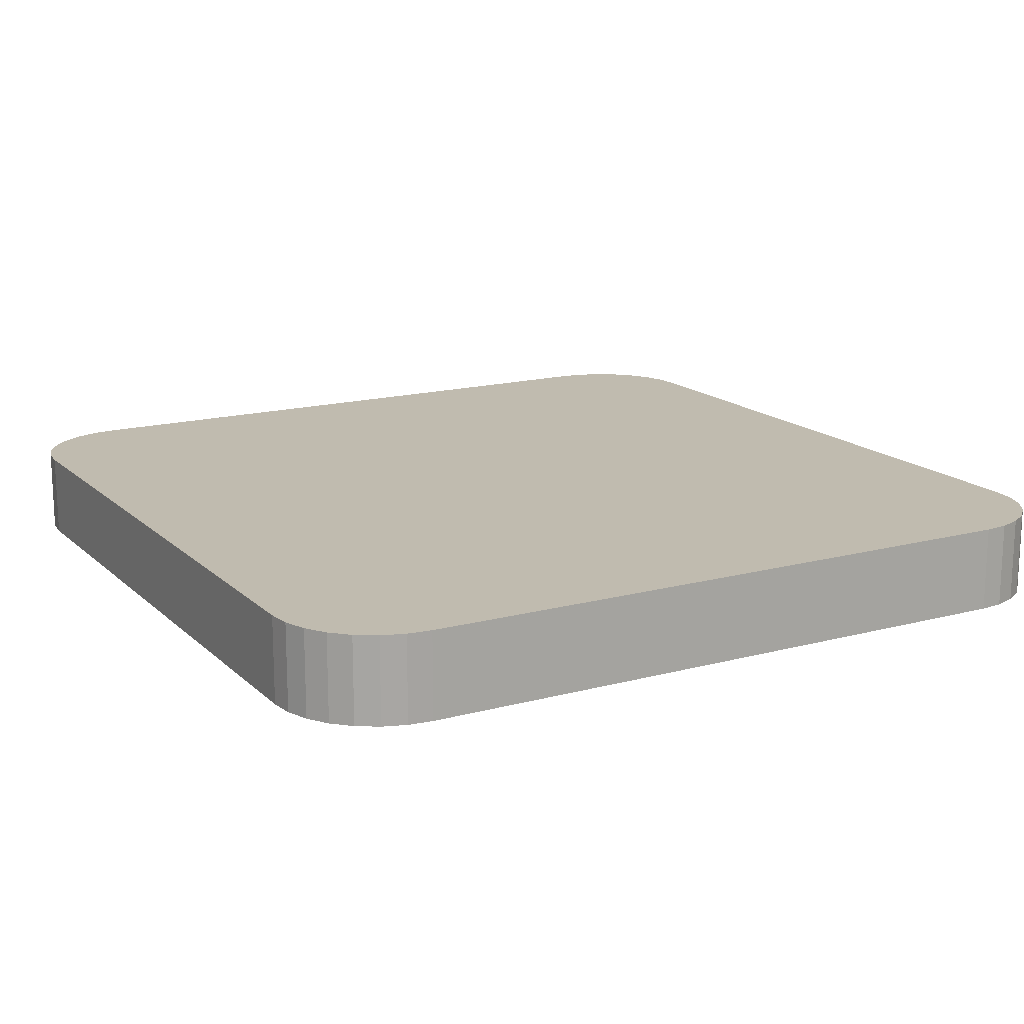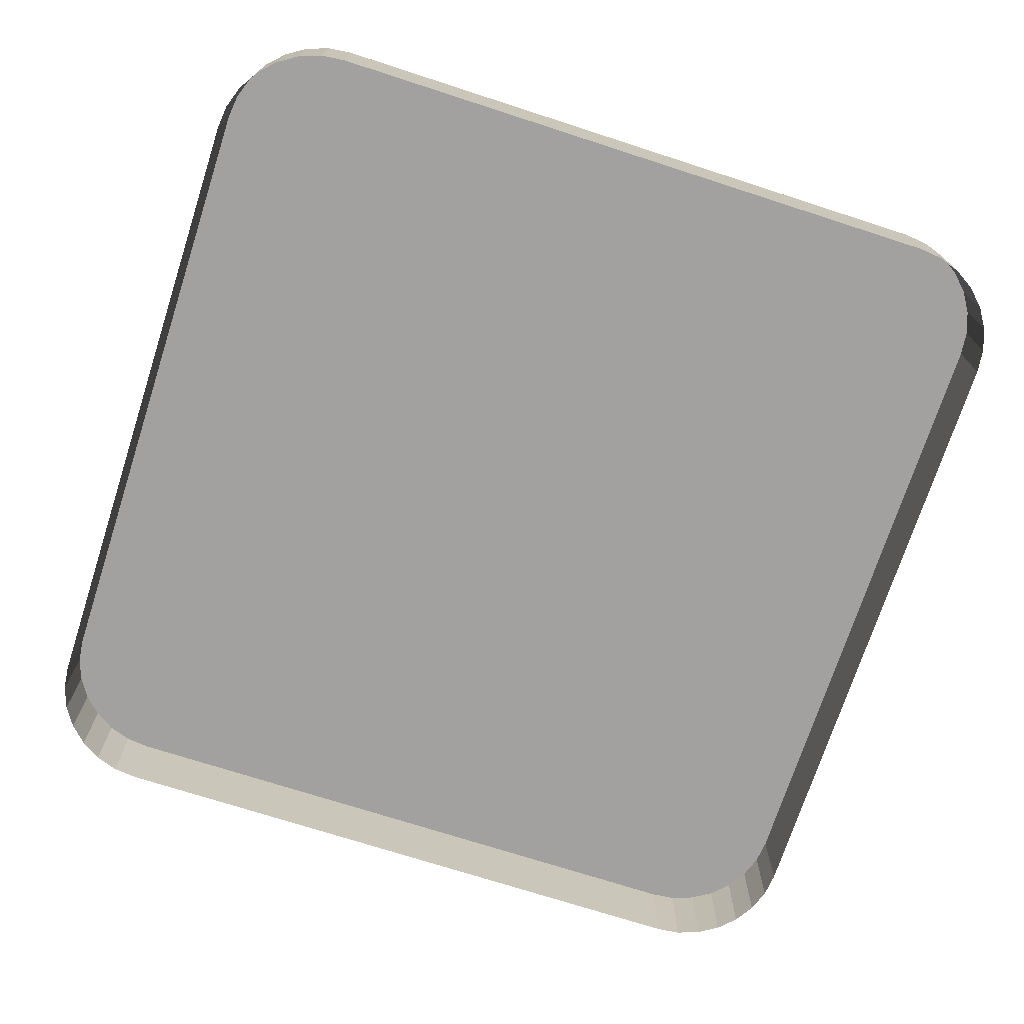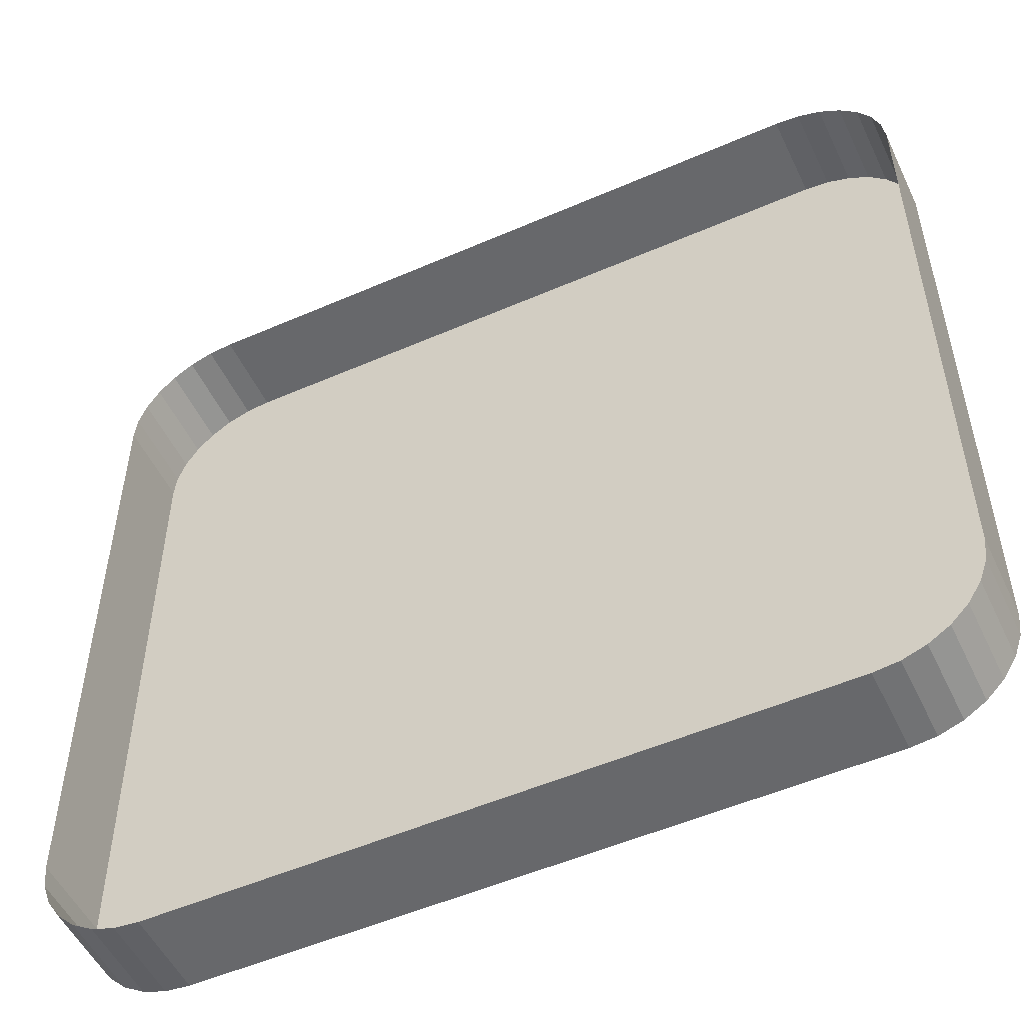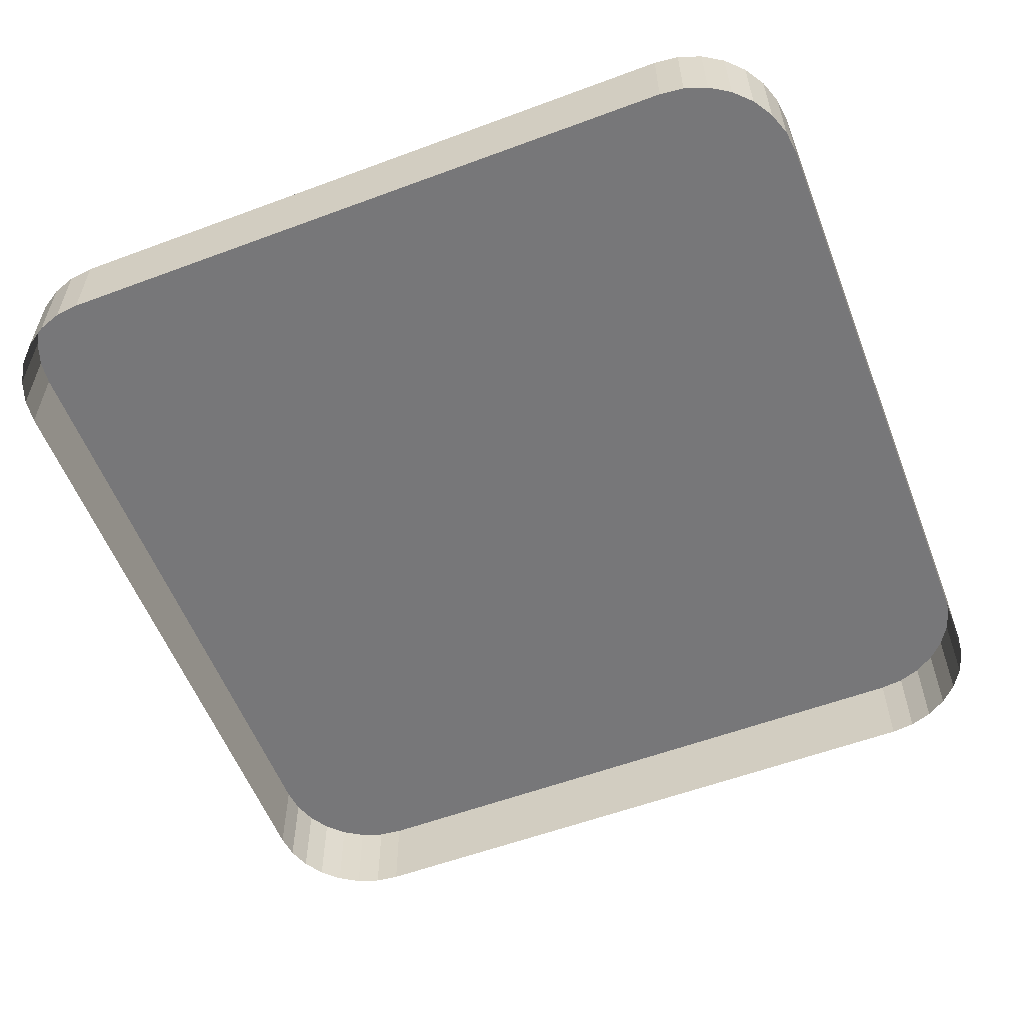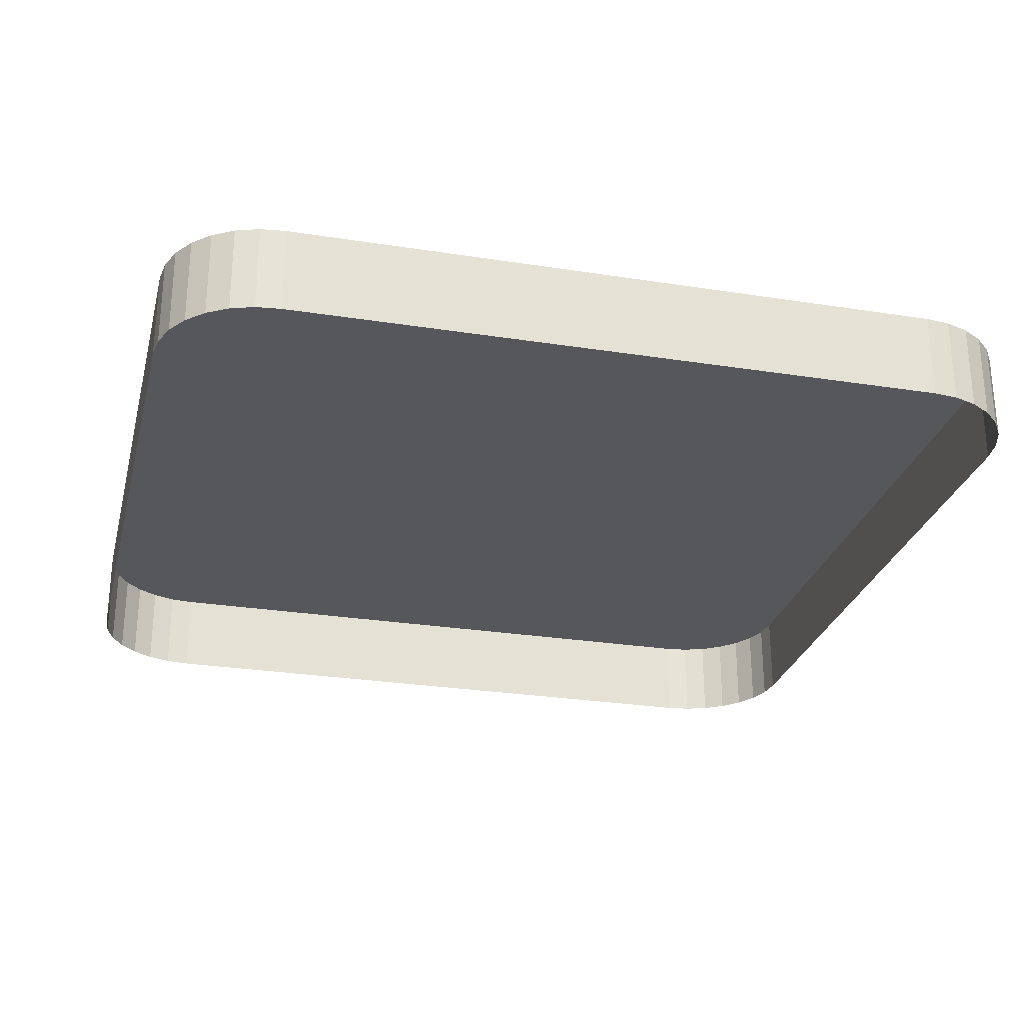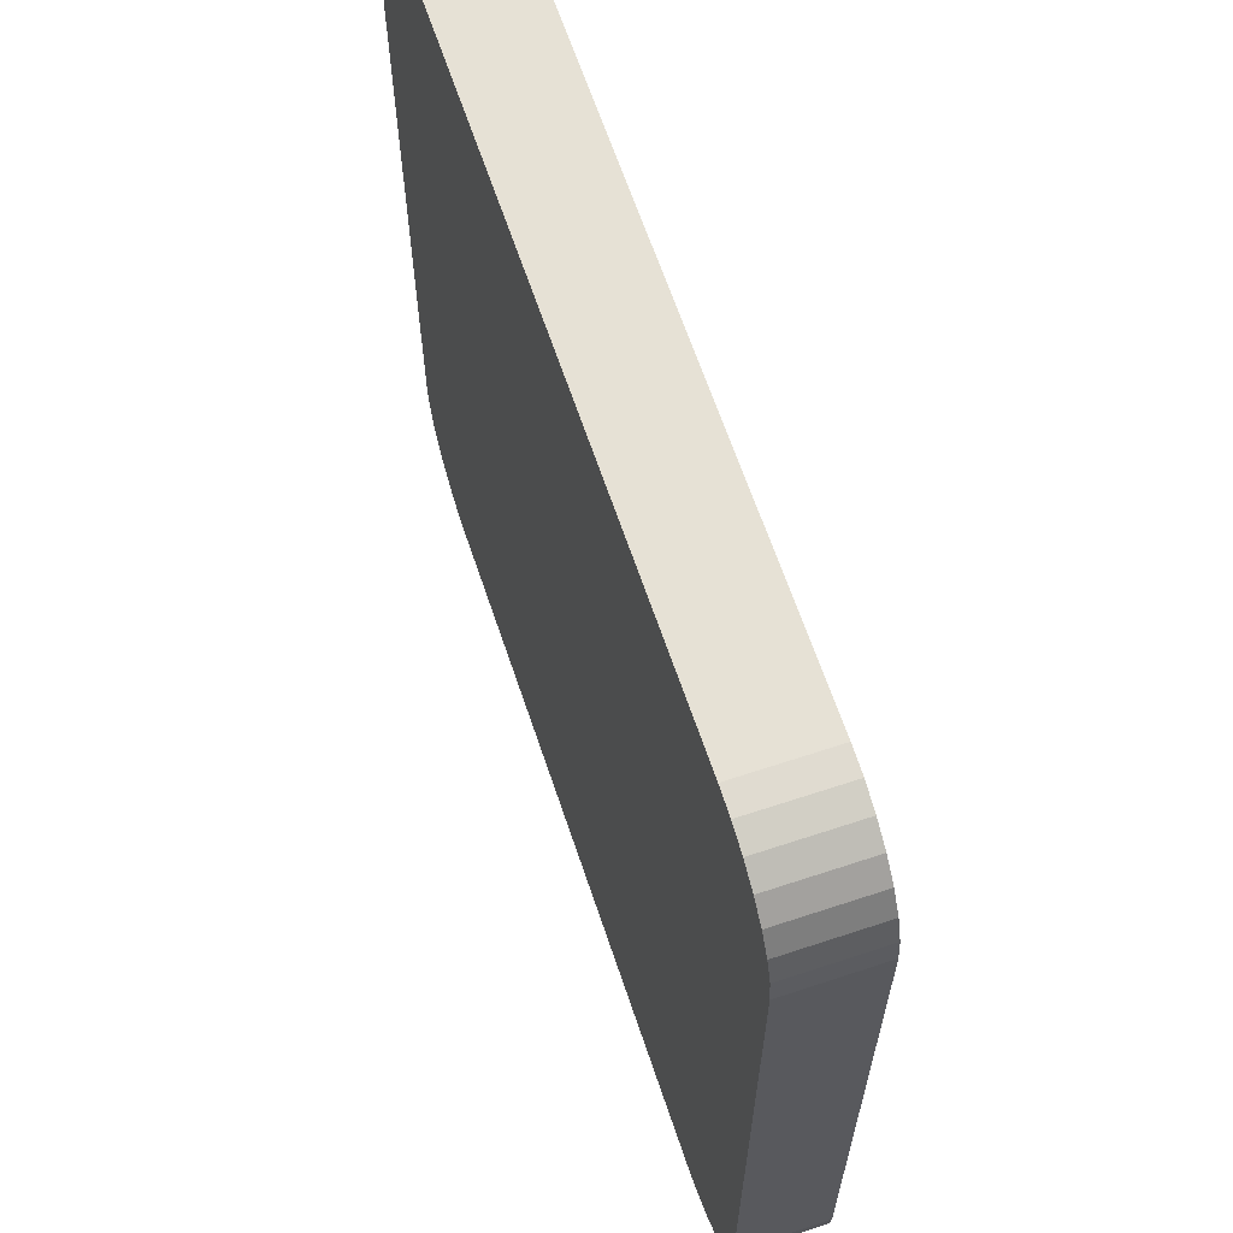
<metadata>
{"format":"obj","ext":"obj","renderer":"f3d","projection":"perspective","resolution":1024,"background":"white","views":[{"elev":15.9,"azim":-119.4,"up":"+Z"},{"elev":-72.3,"azim":72.0,"up":"+Z"},{"elev":-52.4,"azim":-154.9,"up":"+Y"},{"elev":-57.2,"azim":21.1,"up":"+Z"},{"elev":-27.0,"azim":-13.8,"up":"+Z"},{"elev":64.2,"azim":71.5,"up":"+Y"}]}
</metadata>
<code>
o LM_L_LSC1_UnderPF
v 315.4 43.54 -28.49
v 315.4 43.54 -33.19
v 314.1 43.69 -33.19
v 316.6 43.1 -28.49
v 316.6 43.1 -33.19
v 315.4 43.54 -33.19
v 314.1 43.69 -33.19
v 278.8 43.73 -33.19
v 314.1 43.69 -28.49
v 317.7 42.4 -28.49
v 317.7 42.4 -33.19
v 316.6 43.1 -33.19
v 318.7 41.47 -28.49
v 318.7 41.47 -33.19
v 317.7 42.4 -33.19
v 314.1 43.69 -28.49
v 315.4 43.54 -28.49
v 314.1 43.69 -33.19
v 315.4 43.54 -28.49
v 316.6 43.1 -28.49
v 315.4 43.54 -33.19
v 316.6 43.1 -28.49
v 317.7 42.4 -28.49
v 316.6 43.1 -33.19
v 278.8 43.73 -28.49
v 278.8 43.73 -33.19
v 277.5 43.58 -33.19
v 319.4 40.35 -28.49
v 319.4 40.35 -33.19
v 318.7 41.47 -33.19
v 277.5 43.58 -28.49
v 277.5 43.58 -33.19
v 276.2 43.15 -33.19
v 317.7 42.4 -28.49
v 318.7 41.47 -28.49
v 317.7 42.4 -33.19
v 278.8 43.73 -33.19
v 278.8 43.73 -28.49
v 314.1 43.69 -28.49
v 276.2 43.15 -28.49
v 276.2 43.15 -33.19
v 275.1 42.45 -33.19
v 316.6 43.1 -28.49
v 315.4 43.54 -28.49
v 314.1 43.69 -28.49
v 319.8 39.11 -28.49
v 319.8 39.11 -33.19
v 319.4 40.35 -33.19
v 318.7 41.47 -28.49
v 277.5 43.58 -28.49
v 278.8 43.73 -28.49
v 277.5 43.58 -33.19
v 275.1 42.45 -28.49
v 275.1 42.45 -33.19
v 274.2 41.52 -33.19
v 318.7 41.47 -28.49
v 317.7 42.4 -28.49
v 276.2 43.15 -28.49
v 277.5 43.58 -28.49
v 276.2 43.15 -33.19
v 319.8 39.11 -28.49
v 319.4 40.35 -28.49
v 319.4 40.35 -28.49
v 319.9 37.8 -28.49
v 319.9 37.8 -33.19
v 319.8 39.11 -33.19
v 275.1 42.45 -28.49
v 276.2 43.15 -28.49
v 275.1 42.45 -33.19
v 274.2 41.52 -28.49
v 274.2 41.52 -33.19
v 273.5 40.4 -33.19
v 316.6 43.1 -28.49
v 319.8 39.11 -28.49
v 319.4 40.35 -28.49
v 274.2 41.52 -28.49
v 275.1 42.45 -28.49
v 274.2 41.52 -33.19
v 319.8 39.11 -28.49
v 319.9 37.8 -28.49
v 319.8 39.11 -33.19
v 277.5 43.58 -28.49
v 276.2 43.15 -28.49
v 275.1 42.45 -28.49
v 314.1 43.69 -28.49
v 319.9 37.8 -28.49
v 319.8 39.11 -28.49
v 273.5 40.4 -28.49
v 273.5 40.4 -33.19
v 273 39.16 -33.19
v 272.9 37.85 -28.49
v 314.1 43.69 -28.49
v 278.8 43.73 -28.49
v 273.5 40.4 -28.49
v 274.2 41.52 -28.49
v 273.5 40.4 -33.19
v 277.5 43.58 -28.49
v 275.1 42.45 -28.49
v 273.5 40.4 -28.49
v 272.9 37.85 -28.49
v 278.8 43.73 -28.49
v 319.9 37.8 -28.49
v 274.2 41.52 -28.49
v 273 39.16 -33.19
v 272.9 37.85 -33.19
v 272.9 37.85 -28.49
v 273 39.16 -28.49
v 273.5 40.4 -28.49
v 273 39.16 -33.19
v 273 39.16 -28.49
v 273 39.16 -33.19
v 272.9 37.85 -28.49
v 273.5 40.4 -28.49
v 273 39.16 -28.49
v 272.9 37.85 -28.49
v 319.9 37.8 -28.49
v 319.9 2.504 -28.49
v 319.9 37.8 -33.19
v 272.9 37.85 -28.49
v 272.9 37.85 -33.19
v 272.8 2.556 -33.19
v 319.9 2.504 -28.49
v 319.9 2.504 -33.19
v 272.8 2.556 -28.49
v 272.8 2.556 -28.49
v 319.8 1.195 -33.19
v 319.9 2.504 -33.19
v 319.9 2.504 -28.49
v 319.3 -0.04771 -28.49
v 319.3 -0.04771 -33.19
v 319.8 1.195 -33.19
v 319.8 1.195 -28.49
v 319.8 1.195 -28.49
v 319.3 -0.04771 -28.49
v 319.8 1.195 -33.19
v 318.6 -1.162 -28.49
v 318.6 -1.162 -33.19
v 319.3 -0.04771 -33.19
v 272.8 2.556 -28.49
v 272.8 2.556 -33.19
v 273 1.247 -33.19
v 317.7 -2.093 -28.49
v 317.7 -2.093 -33.19
v 318.6 -1.162 -33.19
v 319.3 -0.04771 -28.49
v 319.8 1.195 -28.49
v 319.9 2.504 -28.49
v 319.3 -0.04771 -28.49
v 318.6 -1.162 -28.49
v 319.3 -0.04771 -33.19
v 273 1.247 -28.49
v 273 1.247 -33.19
v 273.4 0.003644 -33.19
v 316.6 -2.792 -28.49
v 316.6 -2.792 -33.19
v 317.7 -2.093 -33.19
v 273 1.247 -28.49
v 318.6 -1.162 -28.49
v 317.7 -2.093 -28.49
v 318.6 -1.162 -33.19
v 315.3 -3.226 -28.49
v 315.3 -3.226 -33.19
v 316.6 -2.792 -33.19
v 273.4 0.003644 -28.49
v 273.4 0.003644 -33.19
v 274.1 -1.112 -33.19
v 315.3 -3.226 -28.49
v 319.3 -0.04771 -28.49
v 314 -3.372 -28.49
v 314 -3.372 -33.19
v 315.3 -3.226 -33.19
v 317.7 -2.093 -28.49
v 316.6 -2.792 -28.49
v 317.7 -2.093 -33.19
v 273.4 0.003644 -28.49
v 317.7 -2.093 -28.49
v 318.6 -1.162 -28.49
v 274.1 -1.112 -28.49
v 274.1 -1.112 -33.19
v 275.1 -2.045 -33.19
v 278.7 -3.332 -28.49
v 316.6 -2.792 -28.49
v 315.3 -3.226 -28.49
v 316.6 -2.792 -33.19
v 314 -3.372 -28.49
v 315.3 -3.226 -28.49
v 317.7 -2.093 -28.49
v 319.3 -0.04771 -28.49
v 315.3 -3.226 -28.49
v 314 -3.372 -28.49
v 315.3 -3.226 -33.19
v 278.7 -3.332 -28.49
v 278.7 -3.332 -33.19
v 314 -3.372 -33.19
v 275.1 -2.045 -28.49
v 275.1 -2.045 -33.19
v 276.2 -2.747 -33.19
v 274.1 -1.112 -28.49
v 319.9 2.504 -28.49
v 278.7 -3.332 -28.49
v 314 -3.372 -28.49
v 276.2 -2.747 -28.49
v 276.2 -2.747 -33.19
v 277.4 -3.183 -33.19
v 277.4 -3.183 -28.49
v 277.4 -3.183 -33.19
v 278.7 -3.332 -33.19
v 314 -3.372 -28.49
v 278.7 -3.332 -28.49
v 314 -3.372 -33.19
v 278.7 -3.332 -28.49
v 272.8 2.556 -28.49
v 273 1.247 -28.49
v 315.3 -3.226 -28.49
v 316.6 -2.792 -28.49
v 317.7 -2.093 -28.49
v 275.1 -2.045 -28.49
v 274.1 -1.112 -28.49
v 275.1 -2.045 -33.19
v 276.2 -2.747 -28.49
v 273 1.247 -28.49
v 273.4 0.003644 -28.49
v 276.2 -2.747 -28.49
v 275.1 -2.045 -28.49
v 276.2 -2.747 -33.19
v 277.4 -3.183 -28.49
v 276.2 -2.747 -28.49
v 277.4 -3.183 -33.19
v 276.2 -2.747 -28.49
v 273.4 0.003644 -28.49
v 274.1 -1.112 -28.49
v 278.7 -3.332 -28.49
v 277.4 -3.183 -28.49
v 278.7 -3.332 -33.19
v 273 1.247 -28.49
v 276.2 -2.747 -28.49
v 275.1 -2.045 -28.49
v 277.4 -3.183 -28.49
f 3 2 1
f 6 5 4
f 9 8 7
f 12 11 10
f 15 14 13
f 18 17 16
f 21 20 19
f 24 23 22
f 27 26 25
f 30 29 28
f 33 32 31
f 36 35 34
f 39 38 37
f 42 41 40
f 45 44 43
f 48 47 46
f 30 28 49
f 52 51 50
f 55 54 53
f 43 57 56
f 60 59 58
f 45 43 61
f 48 46 62
f 56 63 43
f 66 65 64
f 69 68 67
f 72 71 70
f 75 74 73
f 78 77 76
f 81 80 79
f 84 83 82
f 87 86 85
f 90 89 88
f 93 92 91
f 96 95 94
f 99 98 97
f 97 101 100
f 102 100 45
f 99 103 98
f 106 105 104
f 109 108 107
f 100 99 97
f 112 111 110
f 115 114 113
f 118 117 116
f 121 120 119
f 102 122 100
f 118 123 117
f 121 119 124
f 125 100 122
f 128 127 126
f 131 130 129
f 128 126 132
f 135 134 133
f 138 137 136
f 141 140 139
f 144 143 142
f 147 146 145
f 150 149 148
f 153 152 151
f 156 155 154
f 141 139 157
f 160 159 158
f 163 162 161
f 166 165 164
f 122 168 167
f 171 170 169
f 174 173 172
f 153 151 175
f 168 177 176
f 180 179 178
f 125 122 181
f 184 183 182
f 167 185 122
f 188 187 186
f 191 190 189
f 194 193 192
f 197 196 195
f 166 164 198
f 201 200 199
f 204 203 202
f 207 206 205
f 210 209 208
f 213 212 211
f 216 215 214
f 219 218 217
f 222 221 220
f 225 224 223
f 228 227 226
f 231 230 229
f 234 233 232
f 181 236 235
f 229 237 231
f 181 238 236

</code>
